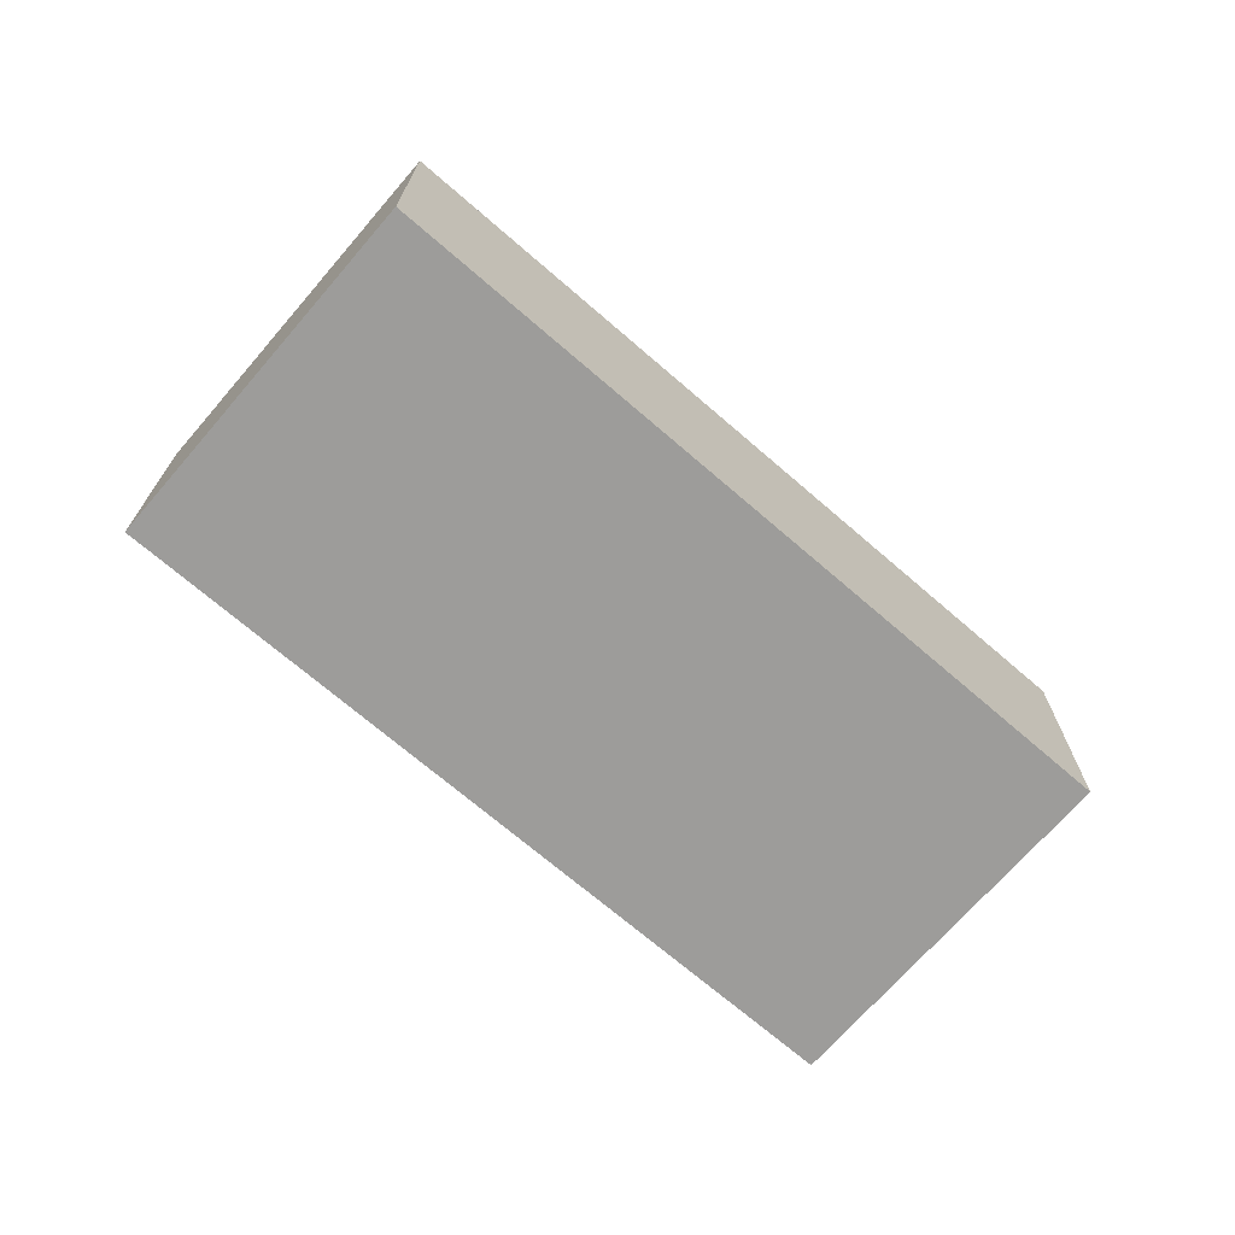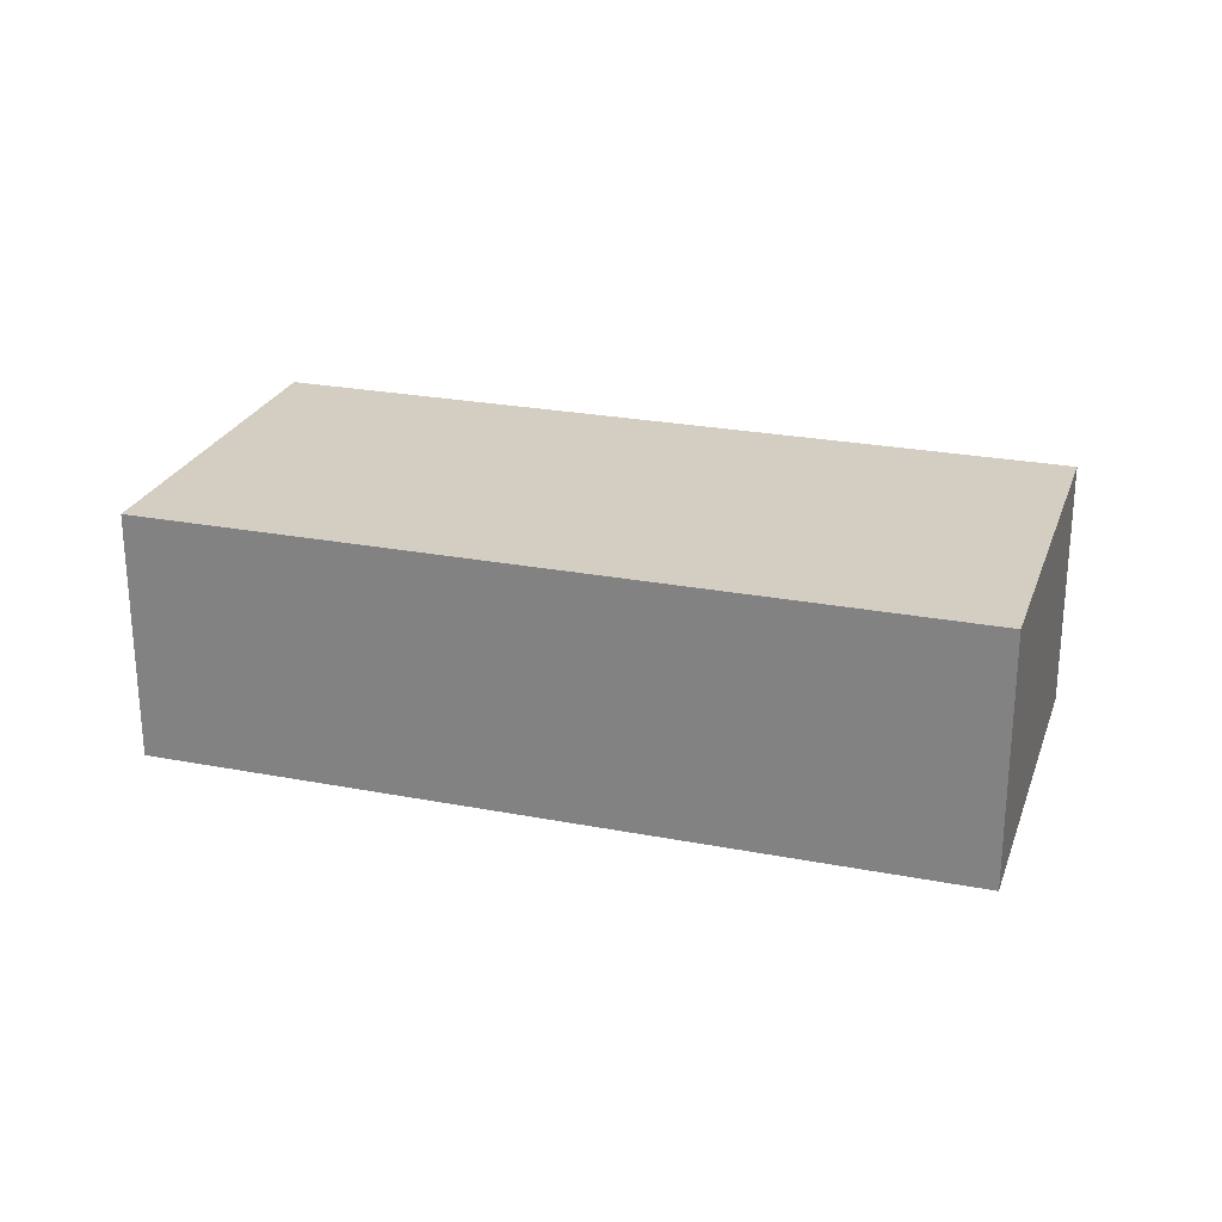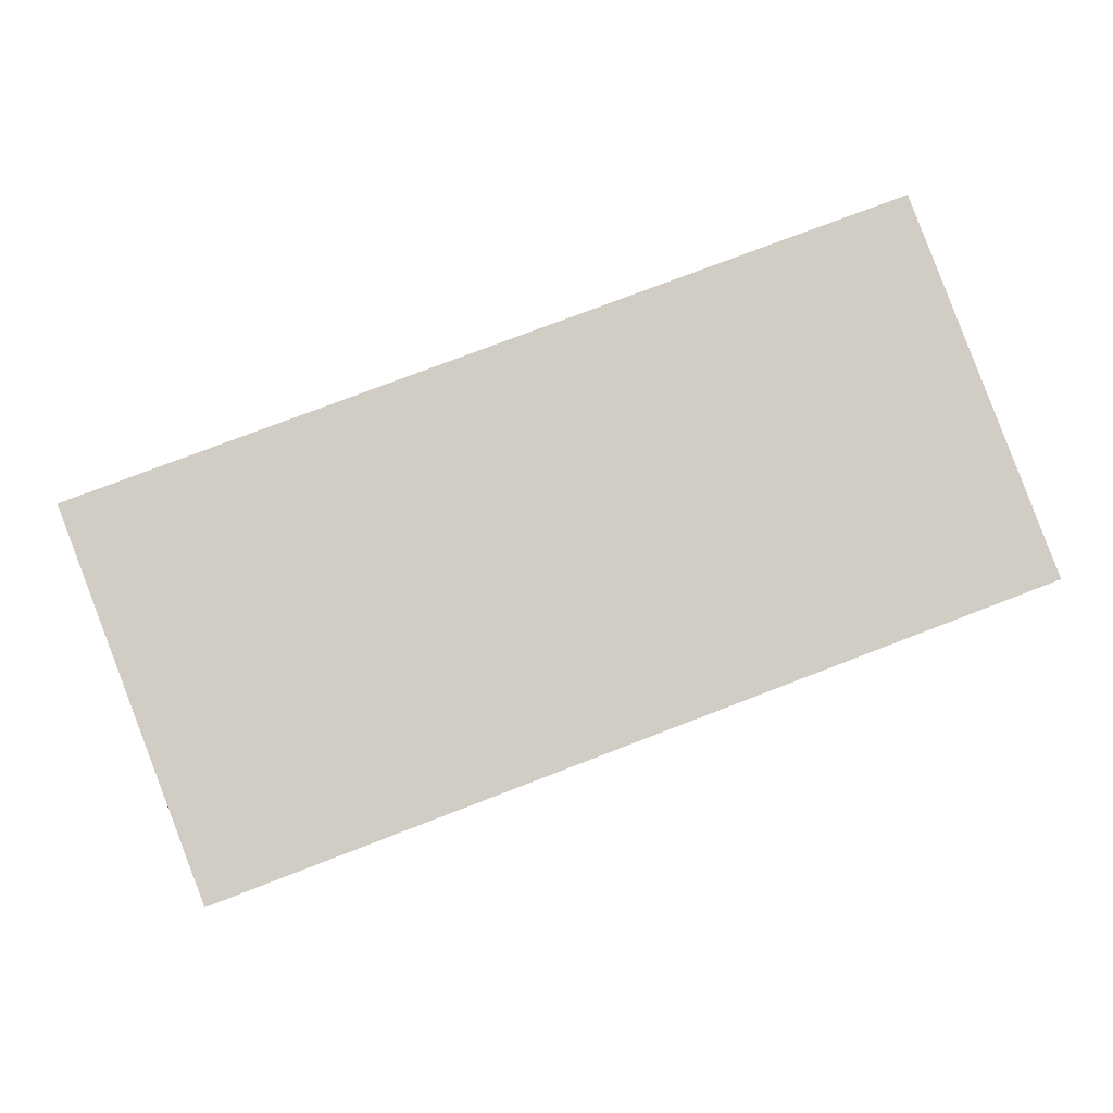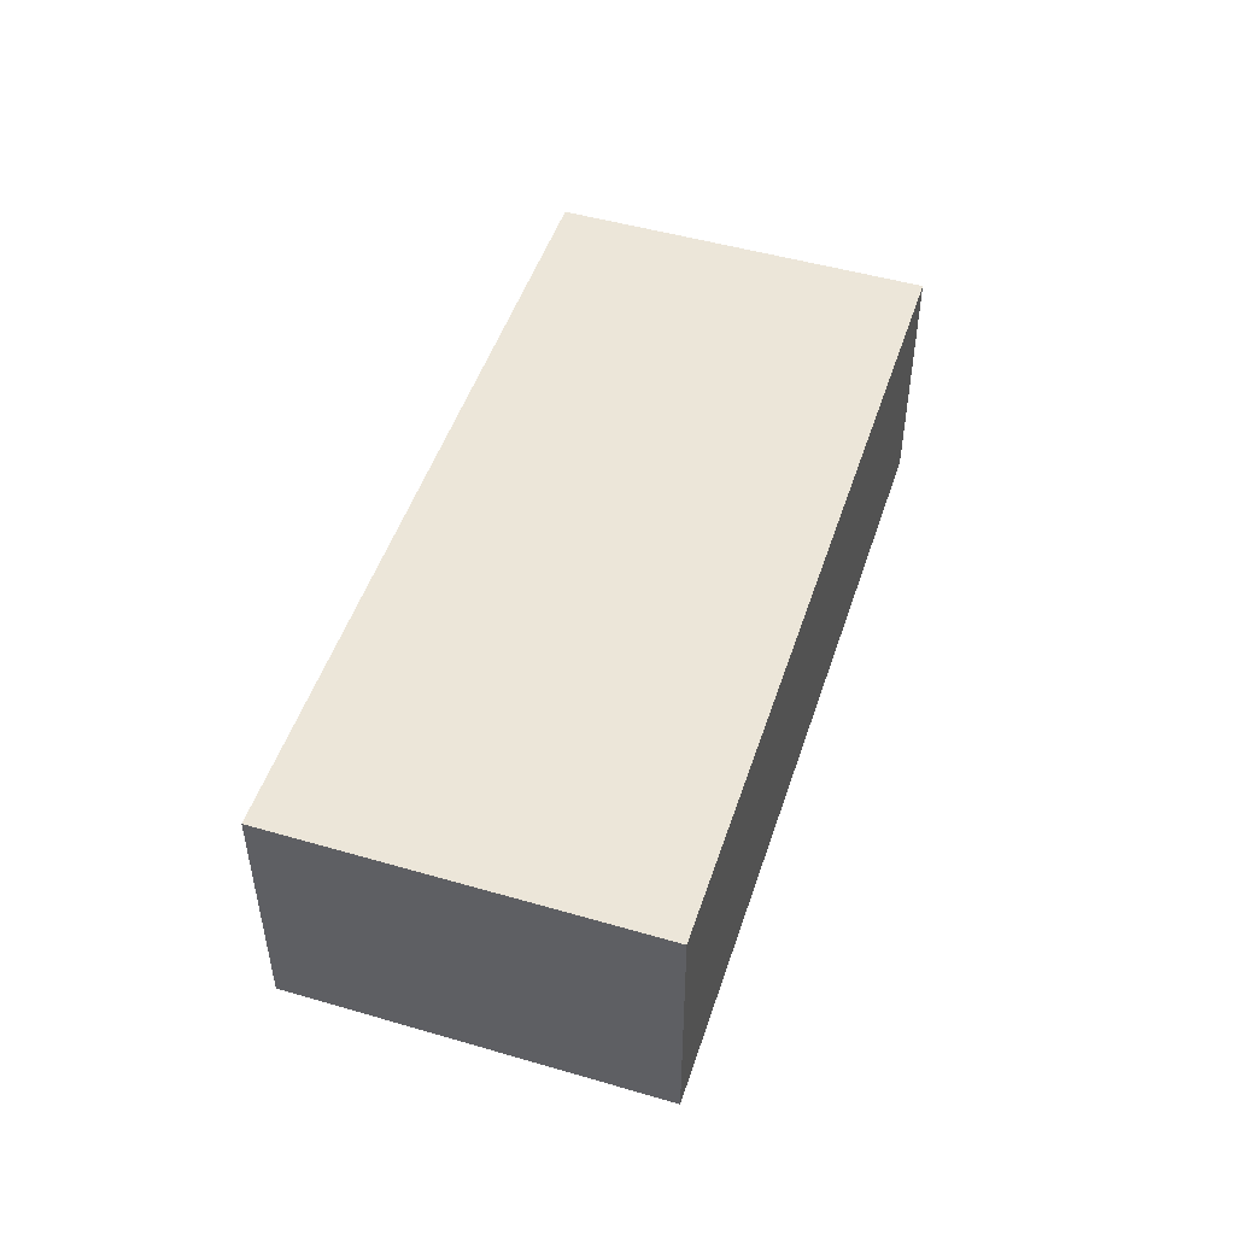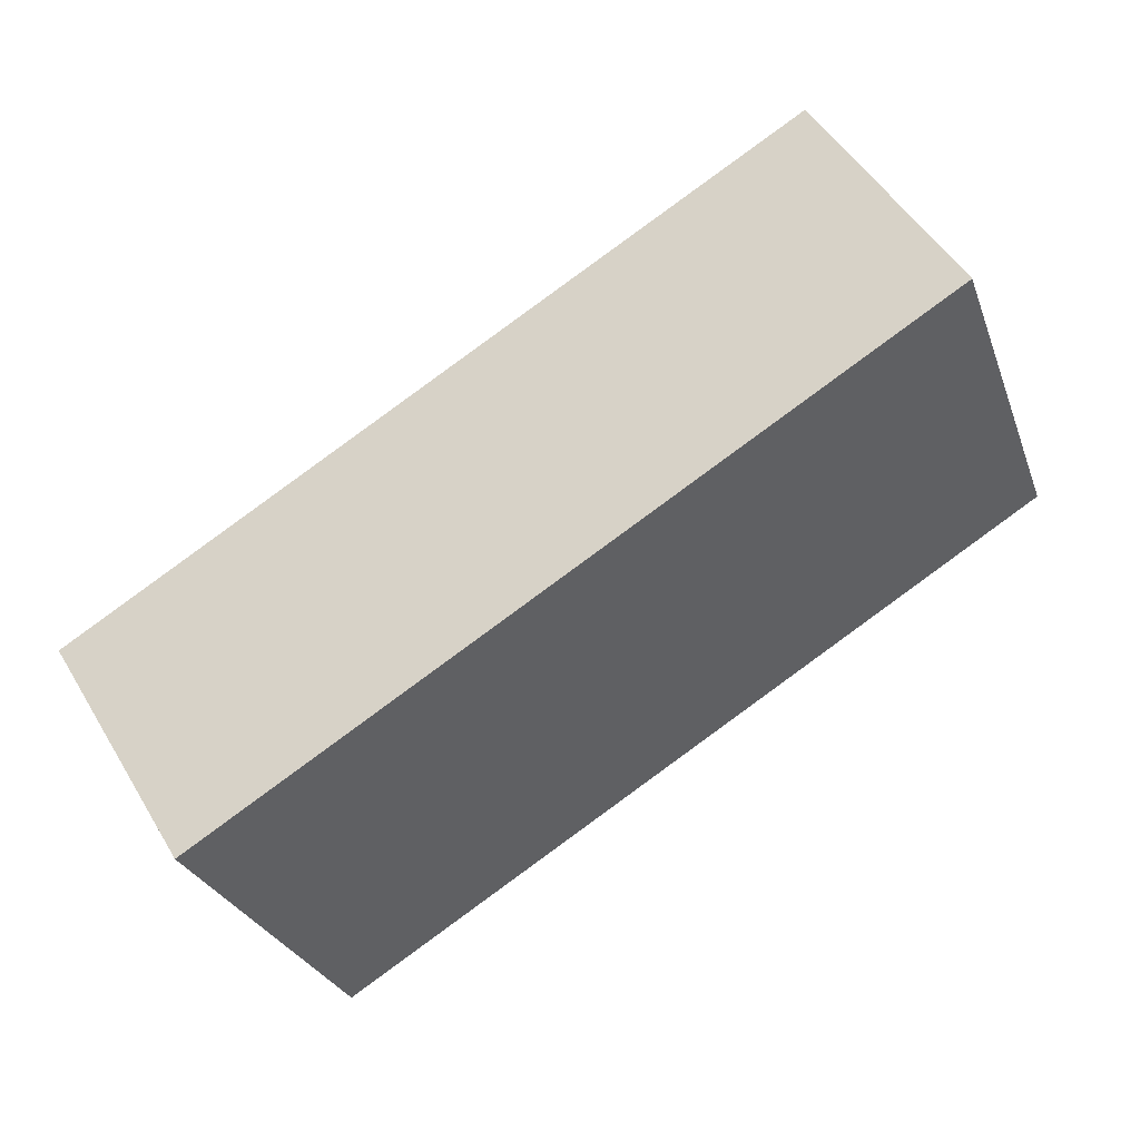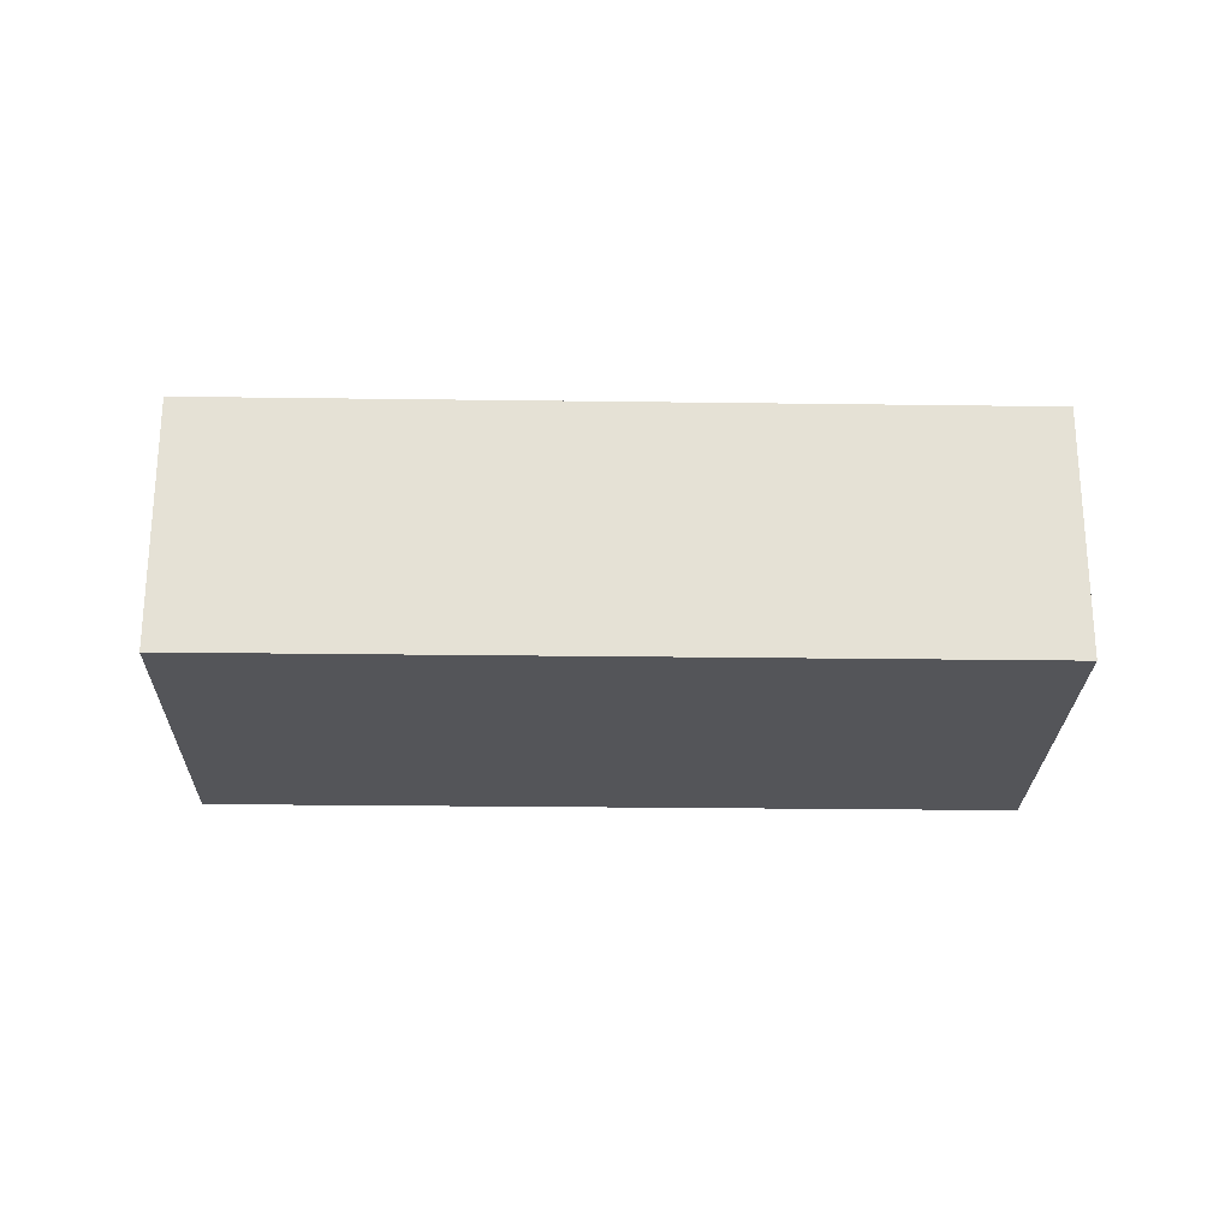
<metadata>
{"format":"obj","ext":"obj","renderer":"f3d","projection":"perspective","resolution":1024,"background":"white","views":[{"elev":-70.2,"azim":160.0,"up":"+Y"},{"elev":25.1,"azim":-141.8,"up":"+Y"},{"elev":-6.0,"azim":176.4,"up":"+Z"},{"elev":49.0,"azim":128.8,"up":"+Y"},{"elev":50.7,"azim":149.9,"up":"+Z"},{"elev":-24.6,"azim":-160.4,"up":"+Y"}]}
</metadata>
<code>
v  1.351 2.506 3.54
v  7.659 2.506 -2.922
v  0 2.506 1.534e-16
v  9.009 2.506 0.618
v  7.659 1.789e-16 -2.922
v  0 0 0
v  1.351 -2.168e-16 3.54
v  9.009 -3.784e-17 0.618
g defaultobject
f 1 2 3
f 2 1 4
f 5 3 2
f 3 5 6
f 6 1 3
f 1 6 7
f 7 4 1
f 4 7 8
f 8 2 4
f 2 8 5
f 8 6 5
f 6 8 7

</code>
